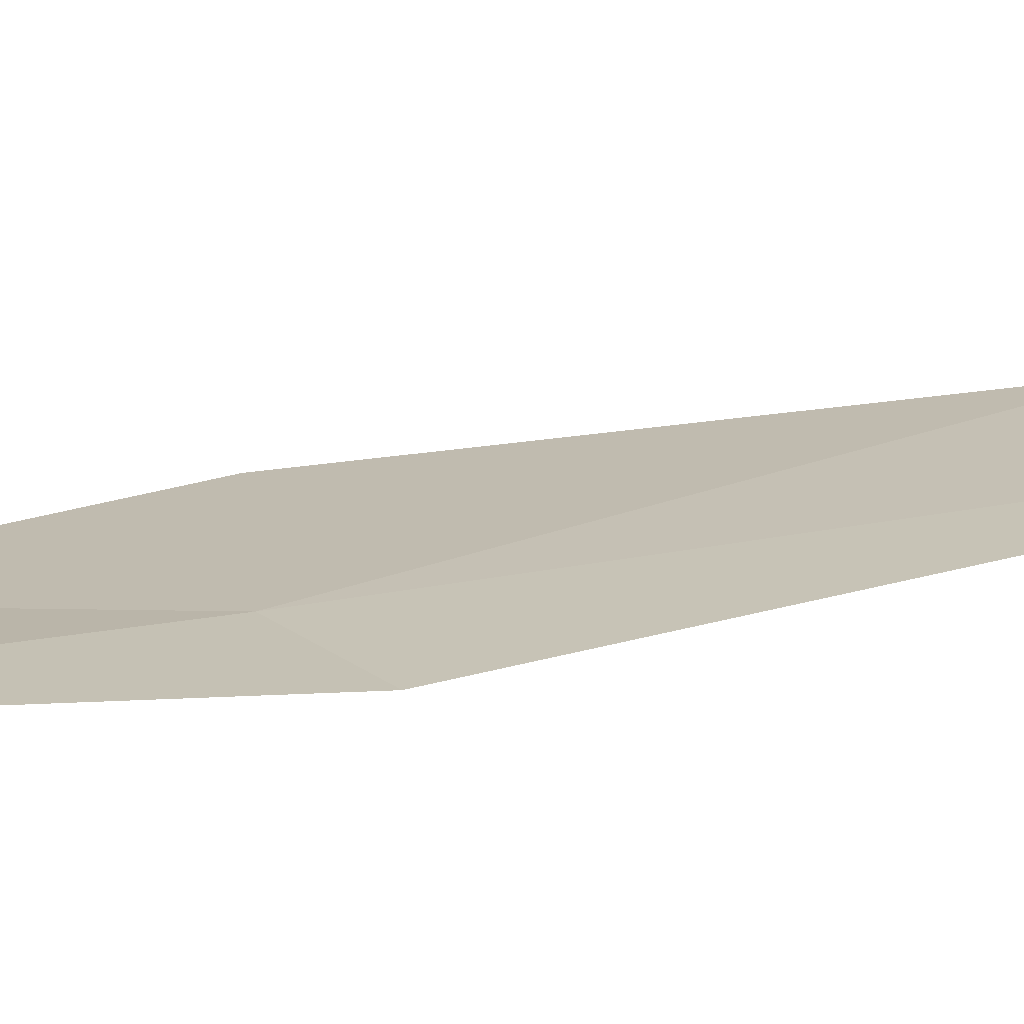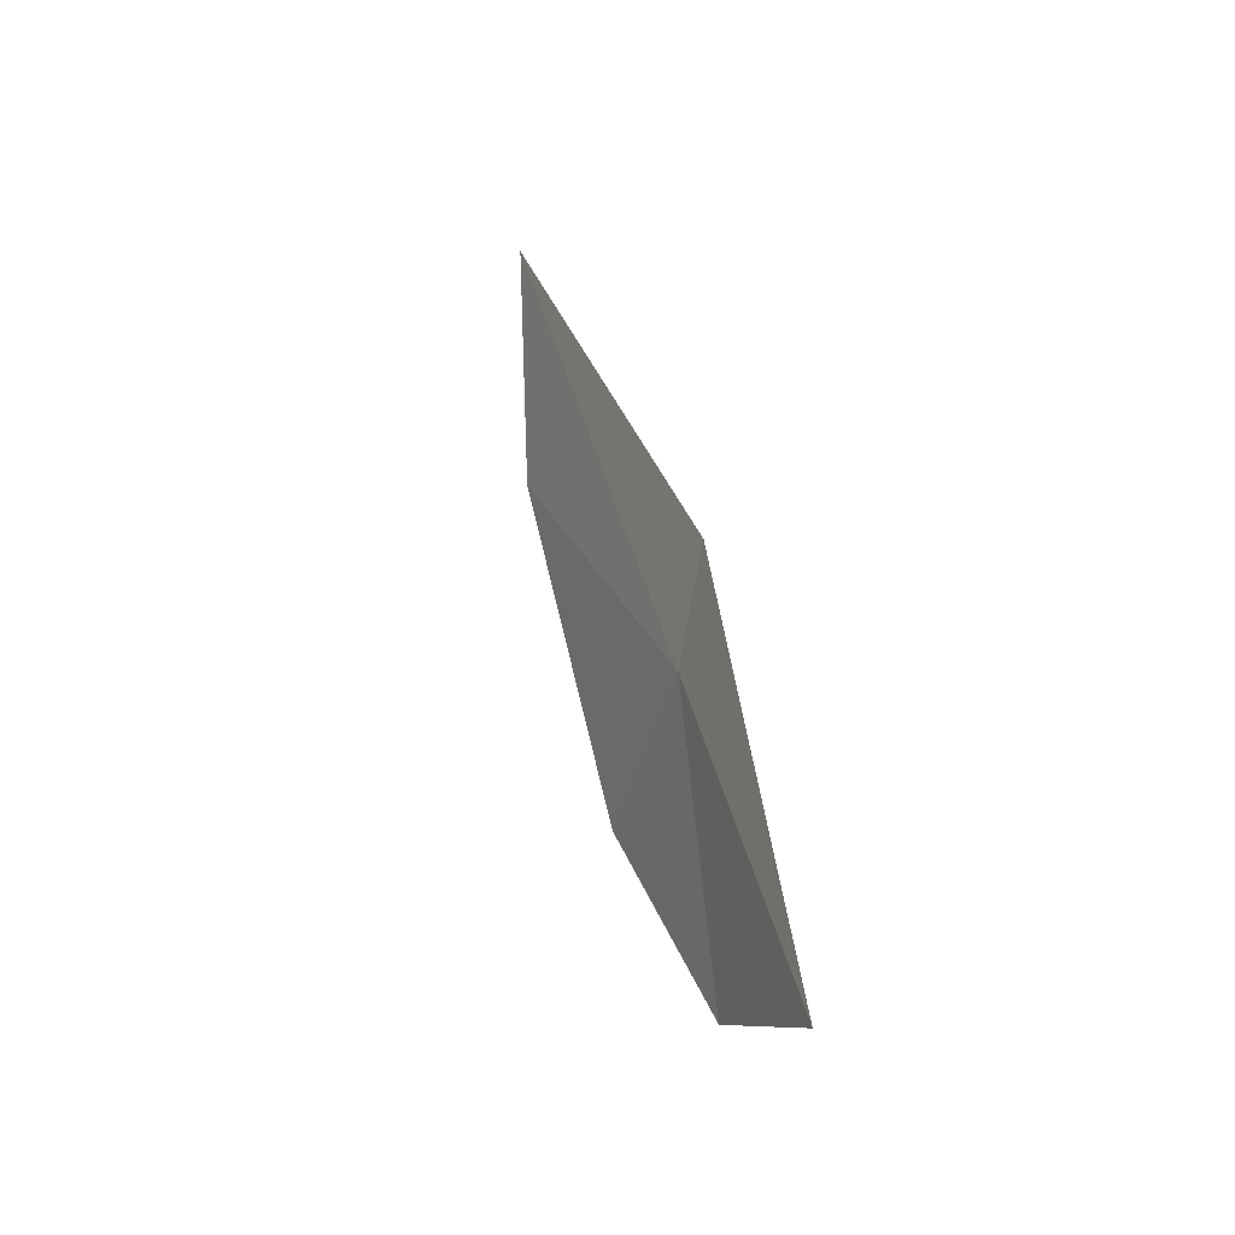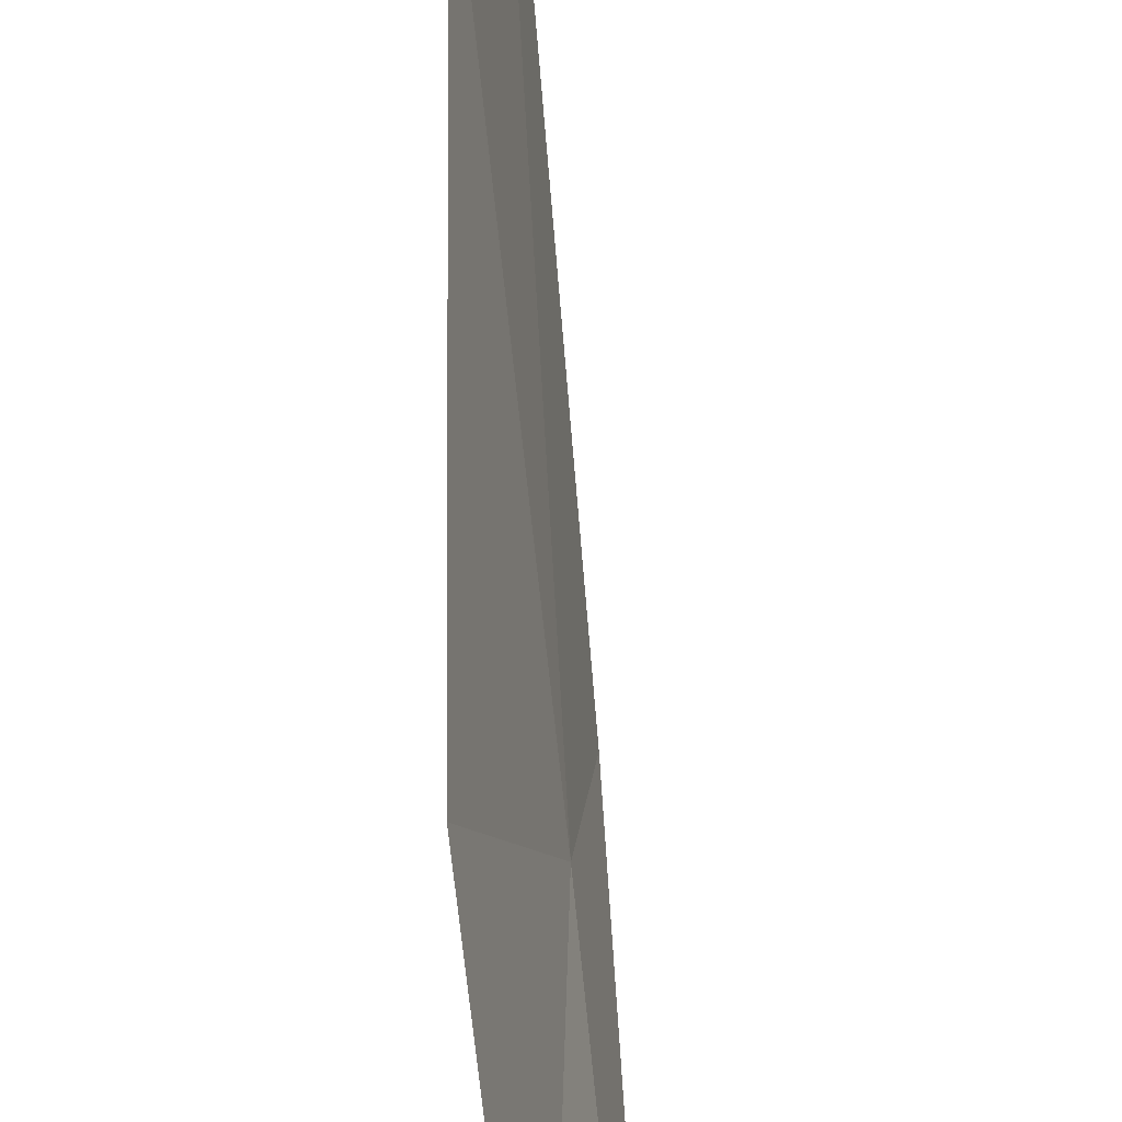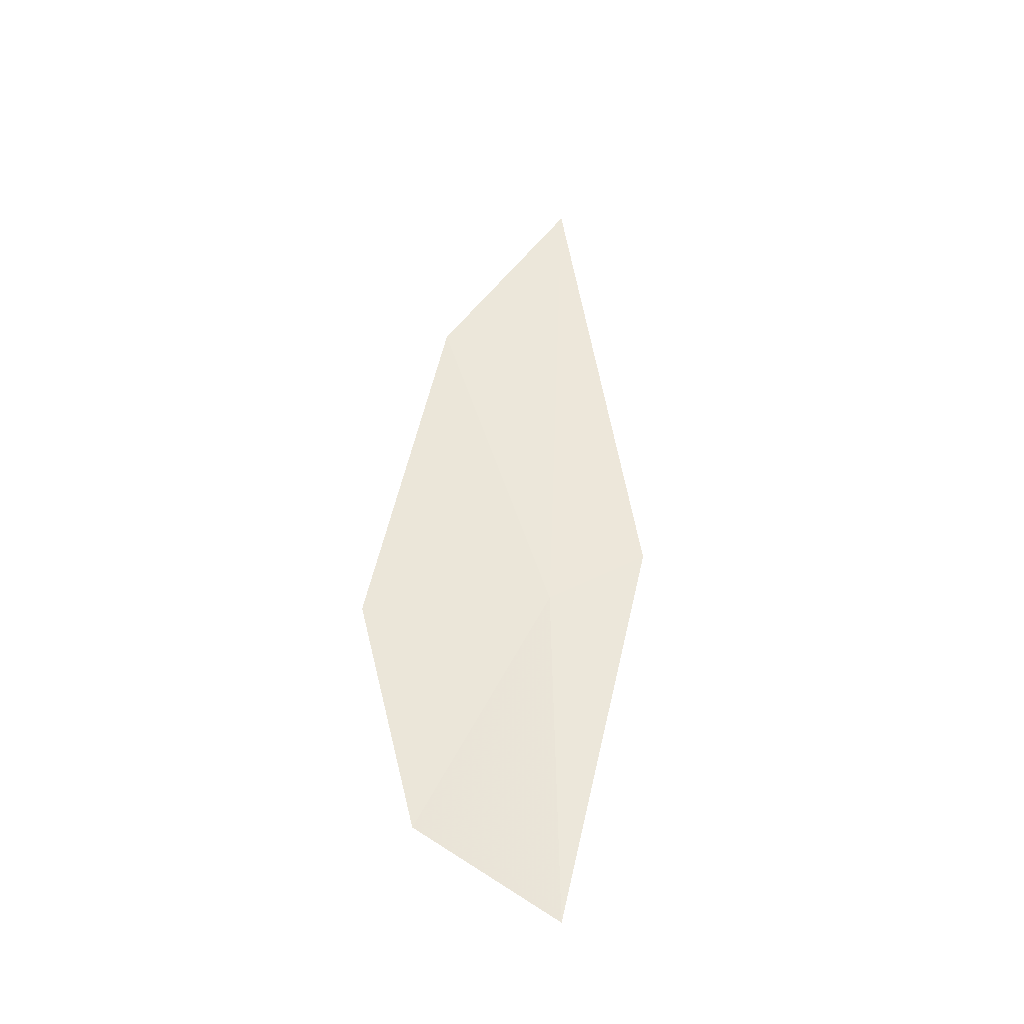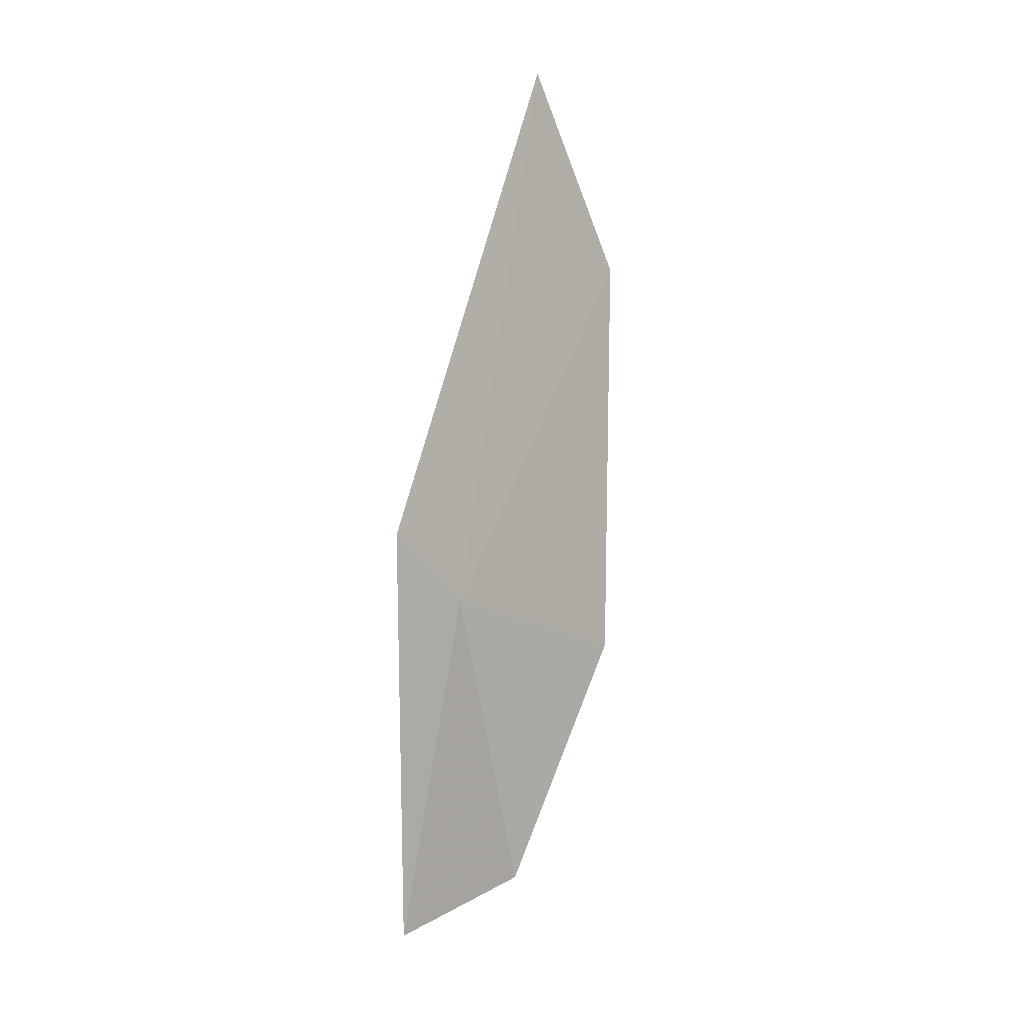
<metadata>
{"format":"obj","ext":"obj","renderer":"f3d","projection":"perspective","resolution":1024,"background":"white","views":[{"elev":-59.7,"azim":-98.1,"up":"+Y"},{"elev":-49.0,"azim":-30.7,"up":"+Z"},{"elev":75.2,"azim":159.8,"up":"+Y"},{"elev":-55.0,"azim":-102.0,"up":"+Z"},{"elev":13.9,"azim":115.5,"up":"+Z"}]}
</metadata>
<code>
v -8.835 2.582 12.45
v -8.218 2.411 10.02
v -8.135 3.359 10.72
v -8.513 3.861 12.39
v -9.054 1.936 12.82
v -9.4 3.499 14.85
v -9.966 2.67 16.19
f 1 3 2
f 1 4 3
f 1 2 5
f 1 6 4
f 1 5 7
f 1 7 6

</code>
